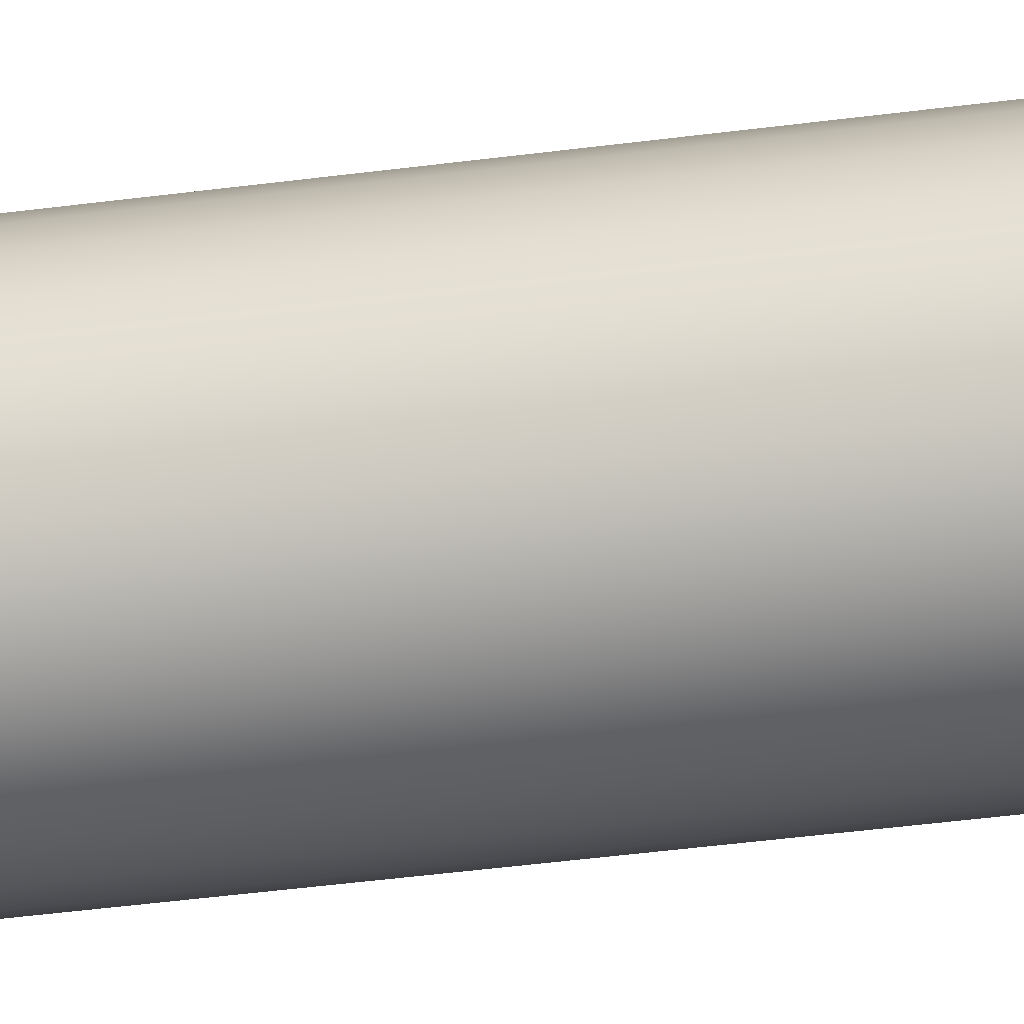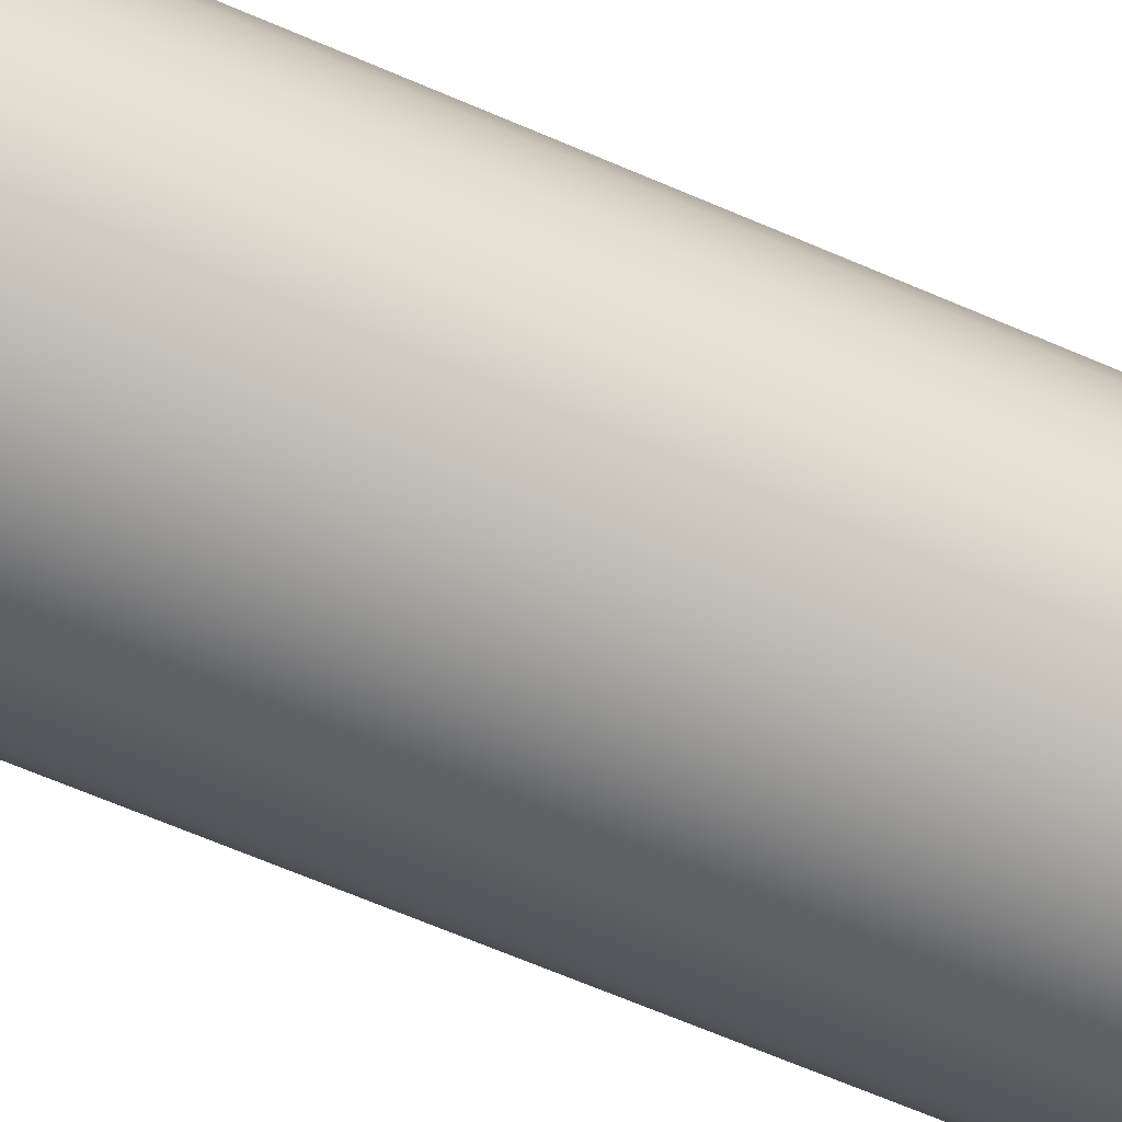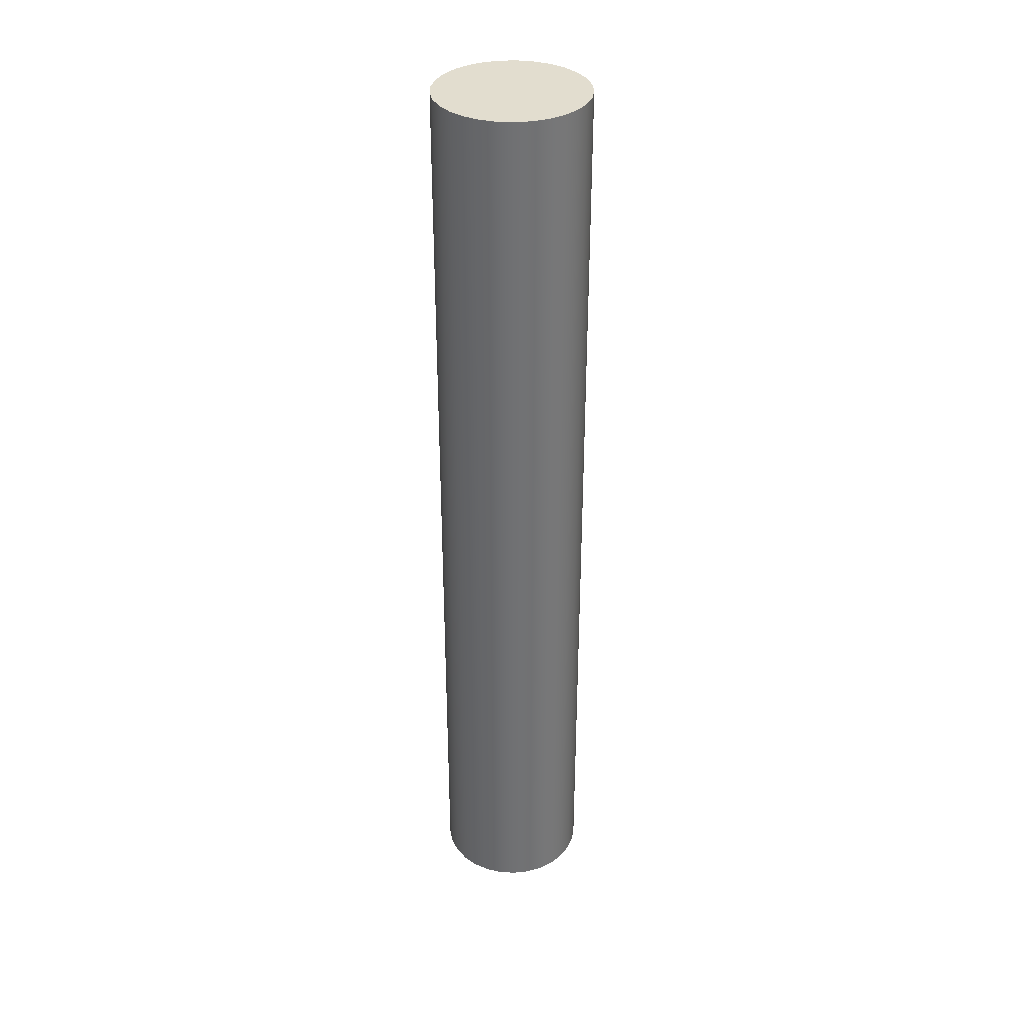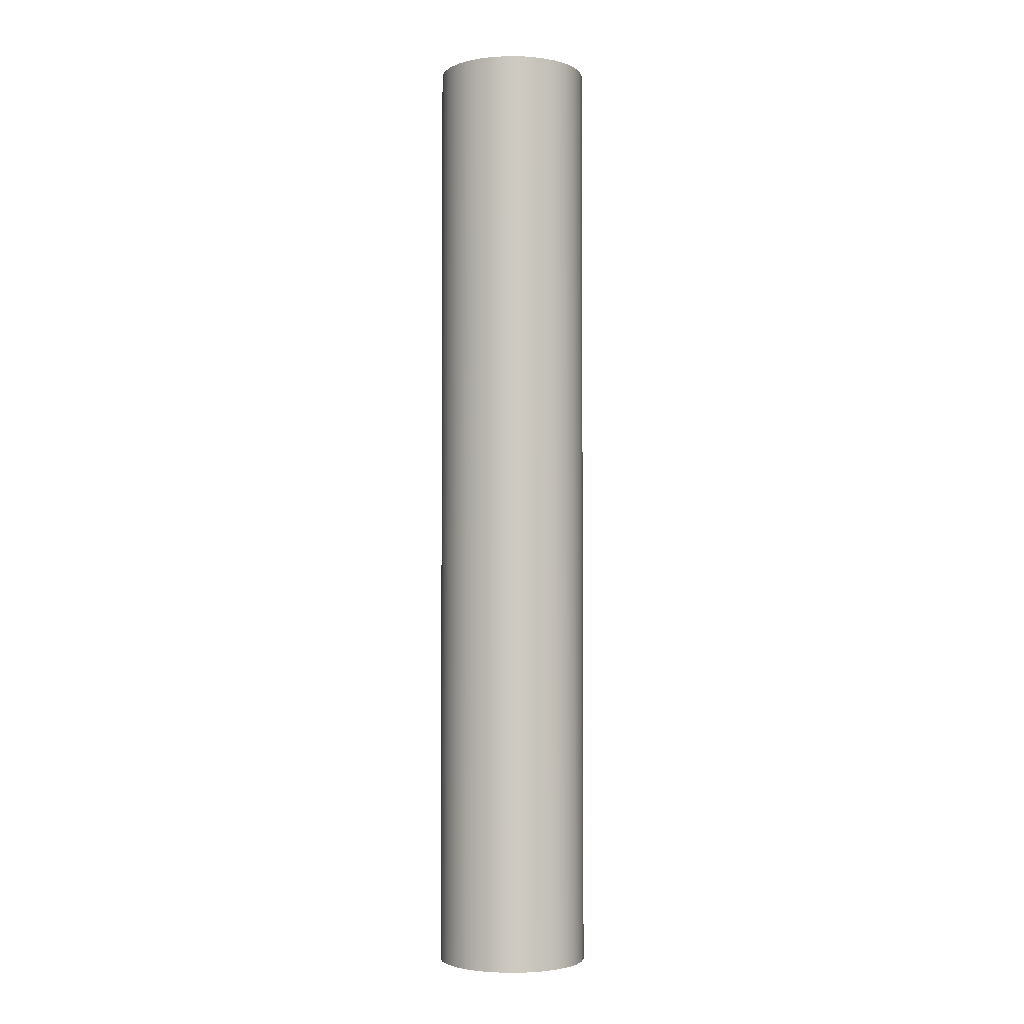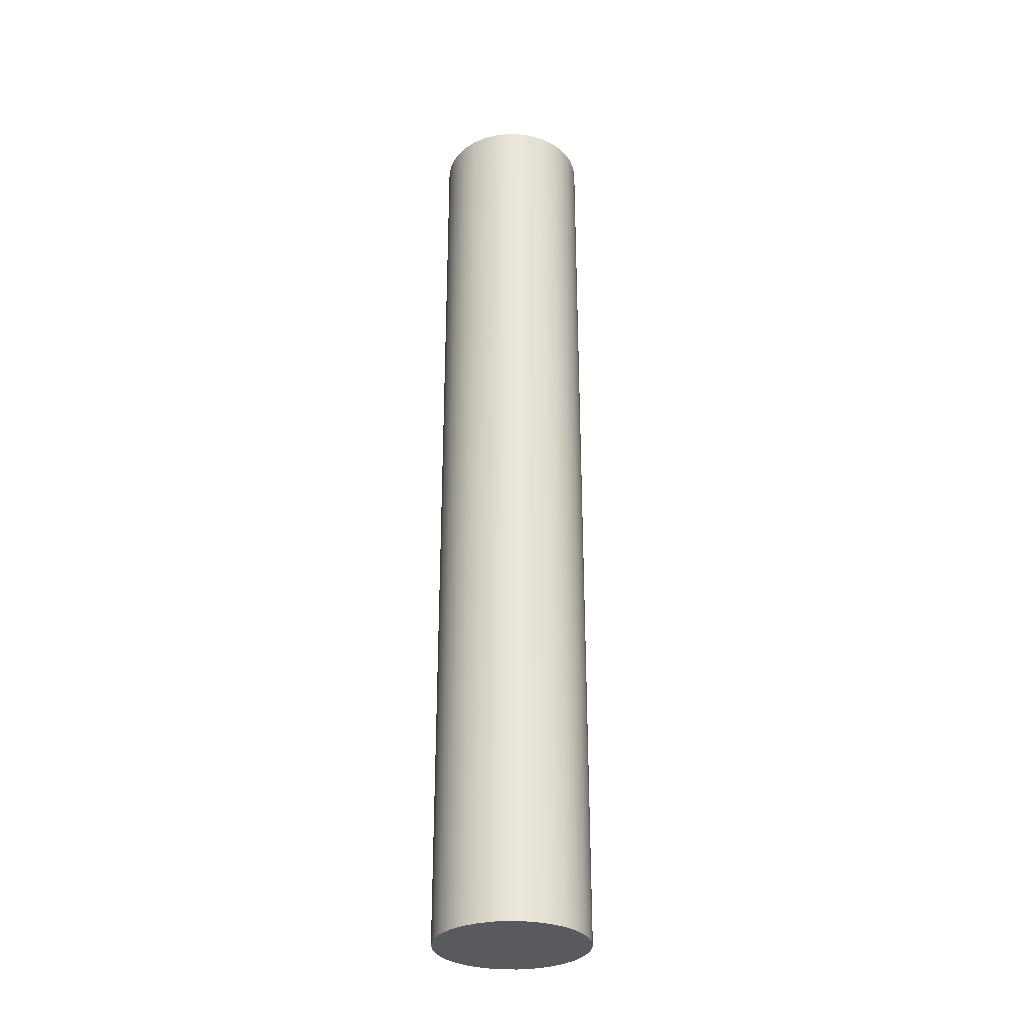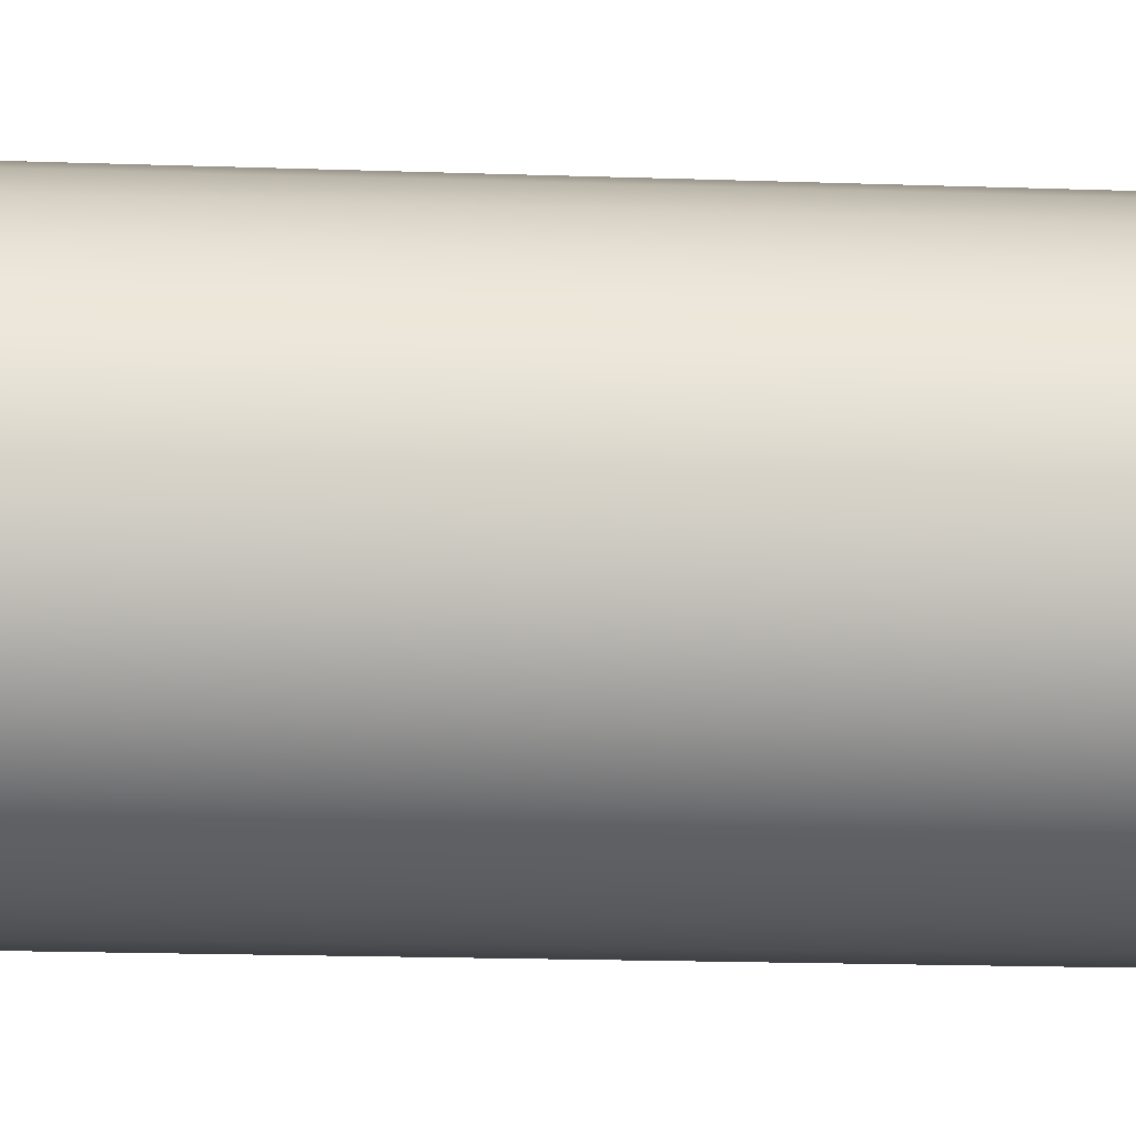
<metadata>
{"format":"obj","ext":"obj","renderer":"f3d","projection":"perspective","resolution":1024,"background":"white","views":[{"elev":-42.0,"azim":99.1,"up":"+Y"},{"elev":-52.0,"azim":63.3,"up":"+Y"},{"elev":35.0,"azim":-129.1,"up":"+Z"},{"elev":-3.0,"azim":47.7,"up":"+Z"},{"elev":-30.9,"azim":-129.0,"up":"+Z"},{"elev":-8.3,"azim":81.8,"up":"+Y"}]}
</metadata>
<code>
v -0.4 -4.899e-17 5
v -0.3906 0.08599 5
v -0.363 0.168 5
v -0.3184 0.2421 5
v -0.259 0.3049 5
v -0.1874 0.3534 5
v -0.107 0.3854 5
v -0.02166 0.3994 5
v 0.06471 0.3947 5
v 0.1481 0.3716 5
v 0.2245 0.3311 5
v 0.2904 0.2751 5
v 0.3427 0.2062 5
v 0.3791 0.1277 5
v 0.3977 0.04325 5
v 0.3977 -0.04325 5
v 0.3791 -0.1277 5
v 0.3427 -0.2062 5
v 0.2904 -0.2751 5
v 0.2245 -0.3311 5
v 0.1481 -0.3716 5
v 0.06471 -0.3947 5
v -0.02166 -0.3994 5
v -0.107 -0.3854 5
v -0.1874 -0.3534 5
v -0.259 -0.3049 5
v -0.3184 -0.2421 5
v -0.363 -0.168 5
v -0.3906 -0.08599 5
v -0.4 -4.899e-17 0
v -0.3906 -0.08599 0
v -0.363 -0.168 0
v -0.3184 -0.2421 0
v -0.259 -0.3049 0
v -0.1874 -0.3534 0
v -0.107 -0.3854 0
v -0.02166 -0.3994 0
v 0.06471 -0.3947 0
v 0.1481 -0.3716 0
v 0.2245 -0.3311 0
v 0.2904 -0.2751 0
v 0.3427 -0.2062 0
v 0.3791 -0.1277 0
v 0.3977 -0.04325 0
v 0.3977 0.04325 0
v 0.3791 0.1277 0
v 0.3427 0.2062 0
v 0.2904 0.2751 0
v 0.2245 0.3311 0
v 0.1481 0.3716 0
v 0.06471 0.3947 0
v -0.02166 0.3994 0
v -0.107 0.3854 0
v -0.1874 0.3534 0
v -0.259 0.3049 0
v -0.3184 0.2421 0
v -0.363 0.168 0
v -0.3906 0.08599 0
v -0.4 -4.899e-17 0
v -0.4 -4.899e-17 5
v -0.4 -4.899e-17 5
v -0.3906 -0.08599 5
v -0.363 -0.168 5
v -0.3184 -0.2421 5
v -0.259 -0.3049 5
v -0.1874 -0.3534 5
v -0.107 -0.3854 5
v -0.02166 -0.3994 5
v 0.06471 -0.3947 5
v 0.1481 -0.3716 5
v 0.2245 -0.3311 5
v 0.2904 -0.2751 5
v 0.3427 -0.2062 5
v 0.3791 -0.1277 5
v 0.3977 -0.04325 5
v 0.3977 0.04325 5
v 0.3791 0.1277 5
v 0.3427 0.2062 5
v 0.2904 0.2751 5
v 0.2245 0.3311 5
v 0.1481 0.3716 5
v 0.06471 0.3947 5
v -0.02166 0.3994 5
v -0.107 0.3854 5
v -0.1874 0.3534 5
v -0.259 0.3049 5
v -0.3184 0.2421 5
v -0.363 0.168 5
v -0.3906 0.08599 5
v -0.4 -4.899e-17 0
v -0.3906 0.08599 0
v -0.363 0.168 0
v -0.3184 0.2421 0
v -0.259 0.3049 0
v -0.1874 0.3534 0
v -0.107 0.3854 0
v -0.02166 0.3994 0
v 0.06471 0.3947 0
v 0.1481 0.3716 0
v 0.2245 0.3311 0
v 0.2904 0.2751 0
v 0.3427 0.2062 0
v 0.3791 0.1277 0
v 0.3977 0.04325 0
v 0.3977 -0.04325 0
v 0.3791 -0.1277 0
v 0.3427 -0.2062 0
v 0.2904 -0.2751 0
v 0.2245 -0.3311 0
v 0.1481 -0.3716 0
v 0.06471 -0.3947 0
v -0.02166 -0.3994 0
v -0.107 -0.3854 0
v -0.1874 -0.3534 0
v -0.259 -0.3049 0
v -0.3184 -0.2421 0
v -0.363 -0.168 0
v -0.3906 -0.08599 0
g d4e582e8-e2b7-11ea-8057-54bf646e7e1f
f 2 58 1
f 1 58 59
f 60 30 29
f 29 30 31
f 29 31 32
f 2 3 58
f 58 3 57
f 57 3 4
f 57 4 56
f 56 4 5
f 56 5 55
f 55 5 6
f 55 6 54
f 54 6 7
f 54 7 53
f 53 7 8
f 53 8 52
f 52 8 9
f 52 9 51
f 51 9 10
f 51 10 50
f 50 10 11
f 50 11 49
f 49 11 12
f 49 12 48
f 48 12 13
f 48 13 47
f 47 13 14
f 47 14 46
f 46 14 15
f 46 15 45
f 45 15 16
f 45 16 44
f 44 16 17
f 44 17 43
f 43 17 18
f 43 18 42
f 42 18 19
f 42 19 41
f 41 19 20
f 41 20 40
f 40 20 21
f 40 21 39
f 39 21 22
f 39 22 38
f 38 22 23
f 38 23 37
f 37 23 24
f 37 24 36
f 36 24 25
f 36 25 35
f 35 25 26
f 35 26 34
f 34 26 27
f 34 27 33
f 33 27 28
f 33 28 32
f 32 28 29
g d4e75670-e2b7-11ea-ae30-54bf646e7e1f
f 62 75 61
f 61 75 76
f 61 76 89
f 89 76 77
f 89 77 88
f 88 77 78
f 88 78 87
f 87 78 79
f 87 79 86
f 86 79 80
f 86 80 85
f 85 80 81
f 85 81 84
f 84 81 82
f 84 82 83
f 75 62 74
f 74 62 63
f 74 63 73
f 73 63 64
f 73 64 72
f 72 64 65
f 72 65 71
f 71 65 66
f 71 66 70
f 70 66 67
f 70 67 69
f 69 67 68
g d4e902e8-e2b7-11ea-8ffb-54bf646e7e1f
f 91 104 90
f 90 104 105
f 90 105 118
f 118 105 106
f 118 106 117
f 117 106 107
f 117 107 116
f 116 107 108
f 116 108 115
f 115 108 109
f 115 109 114
f 114 109 110
f 114 110 113
f 113 110 111
f 113 111 112
f 104 91 103
f 103 91 92
f 103 92 102
f 102 92 93
f 102 93 101
f 101 93 94
f 101 94 100
f 100 94 95
f 100 95 99
f 99 95 96
f 99 96 98
f 98 96 97

</code>
